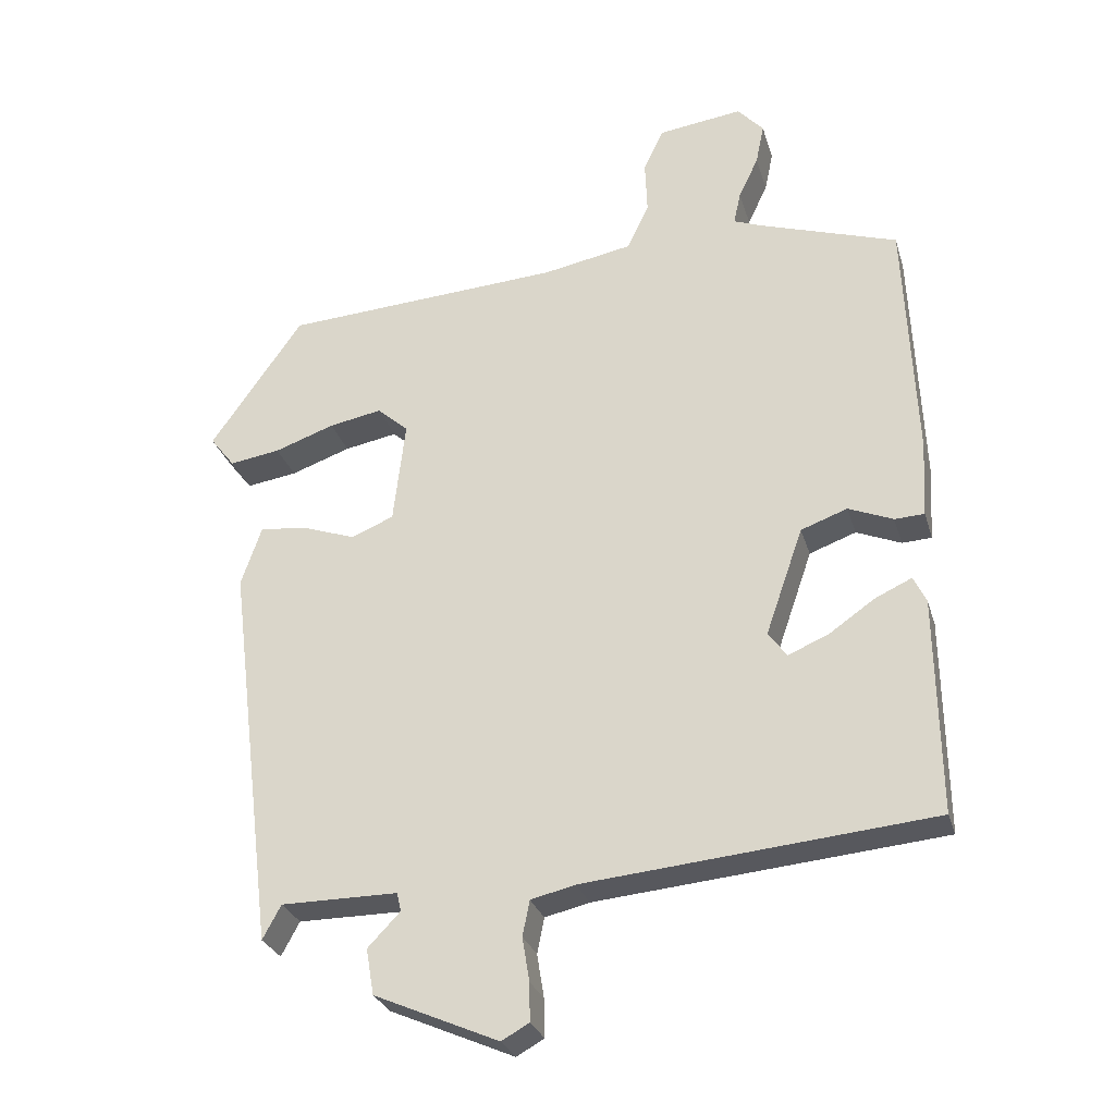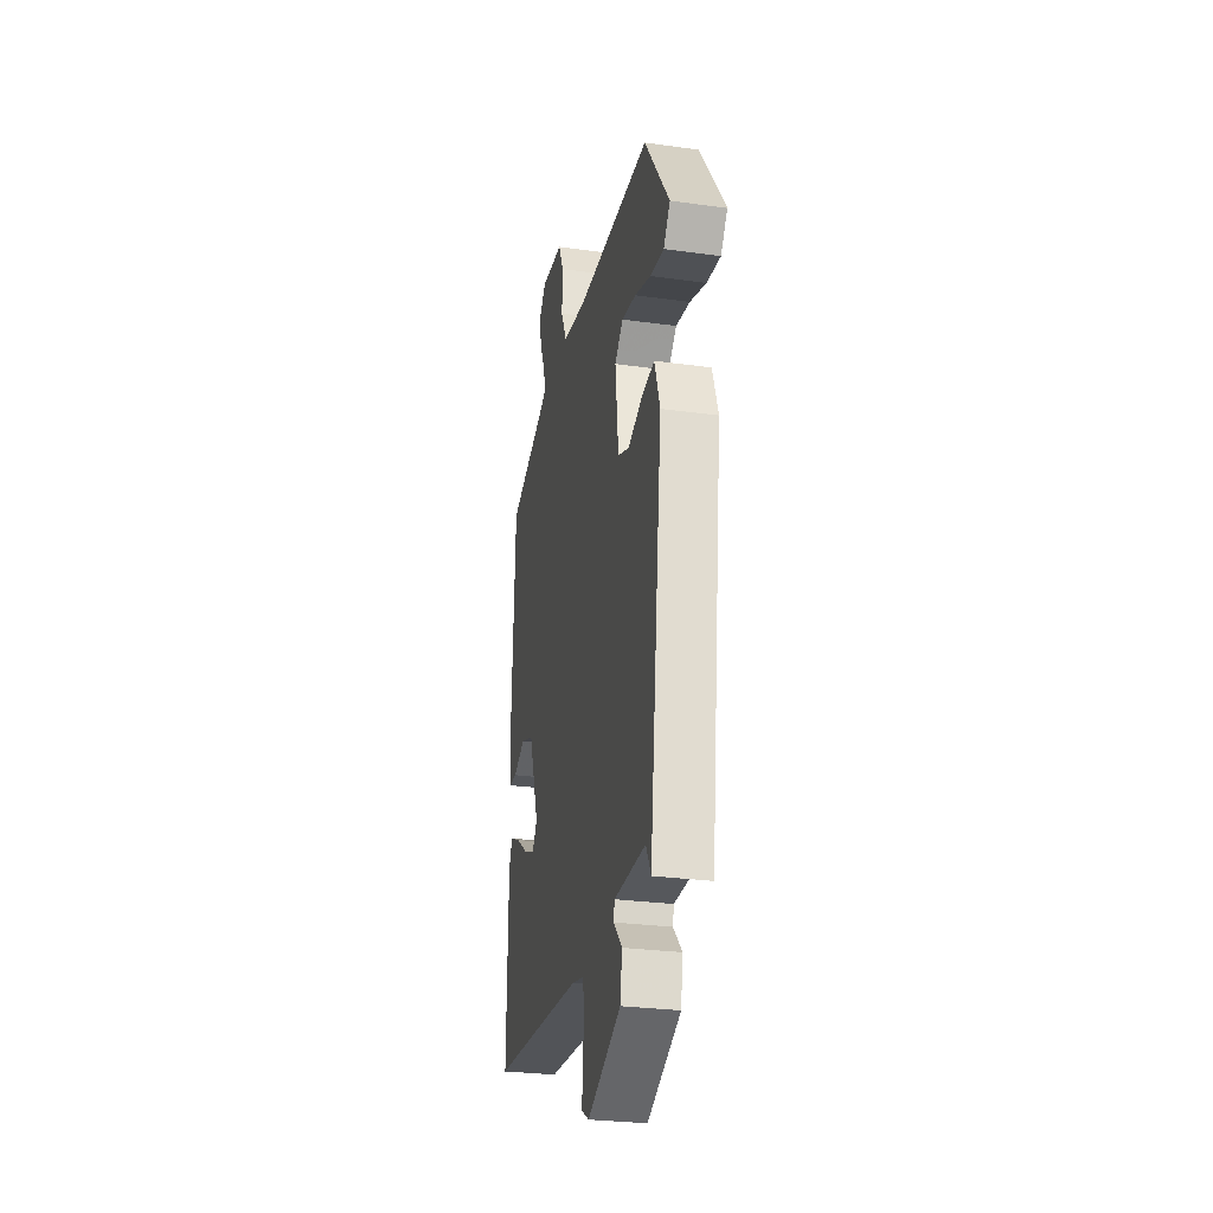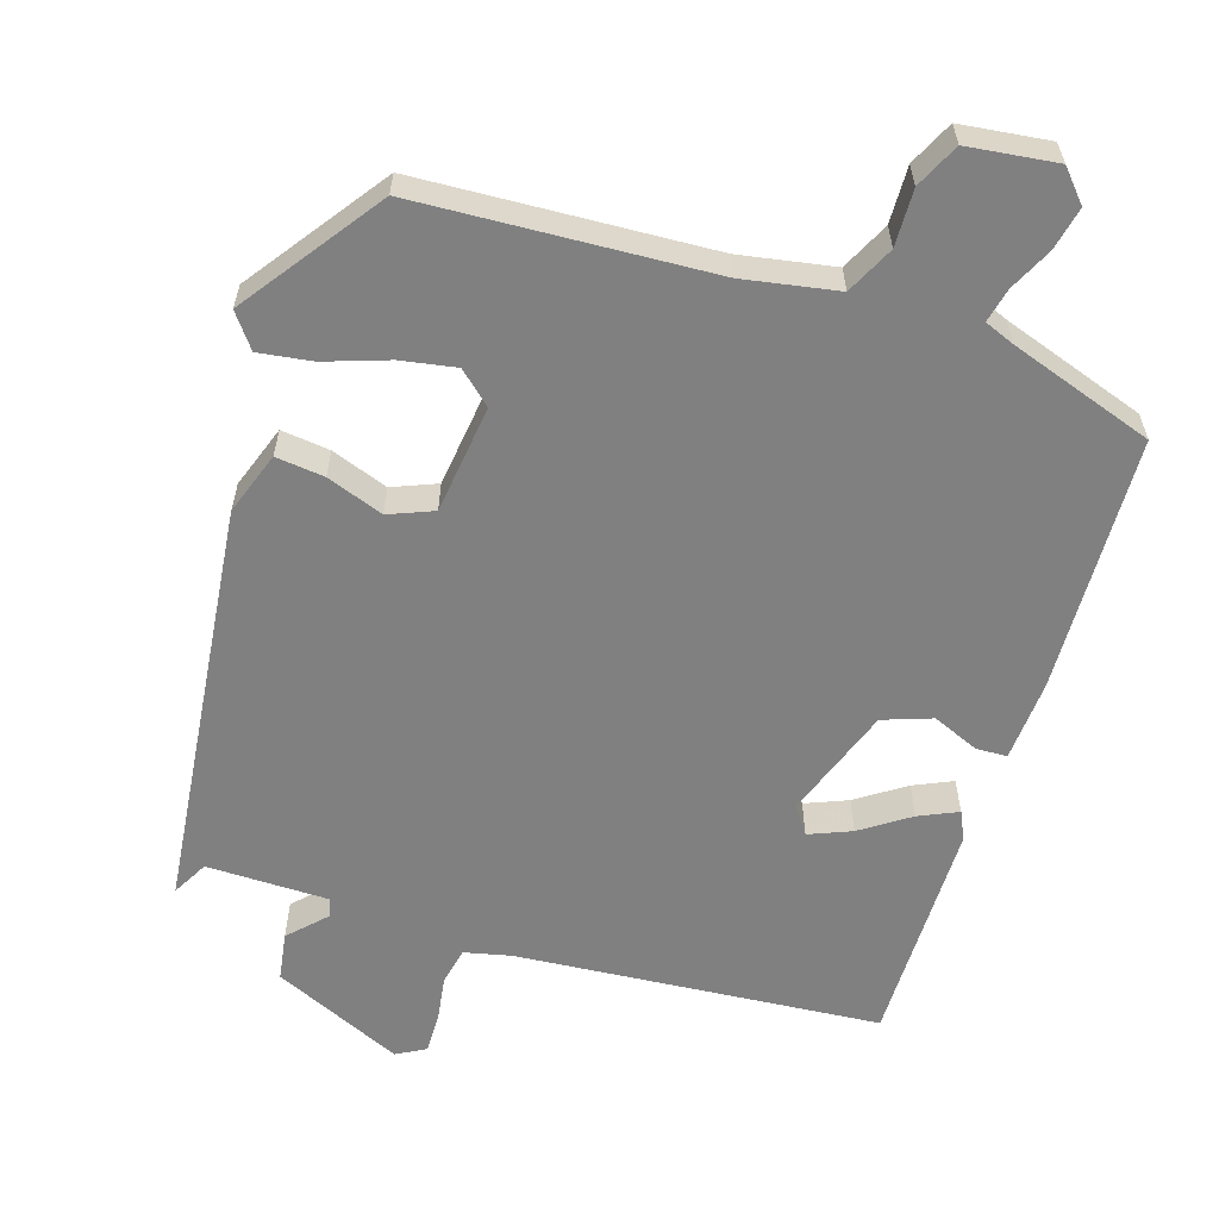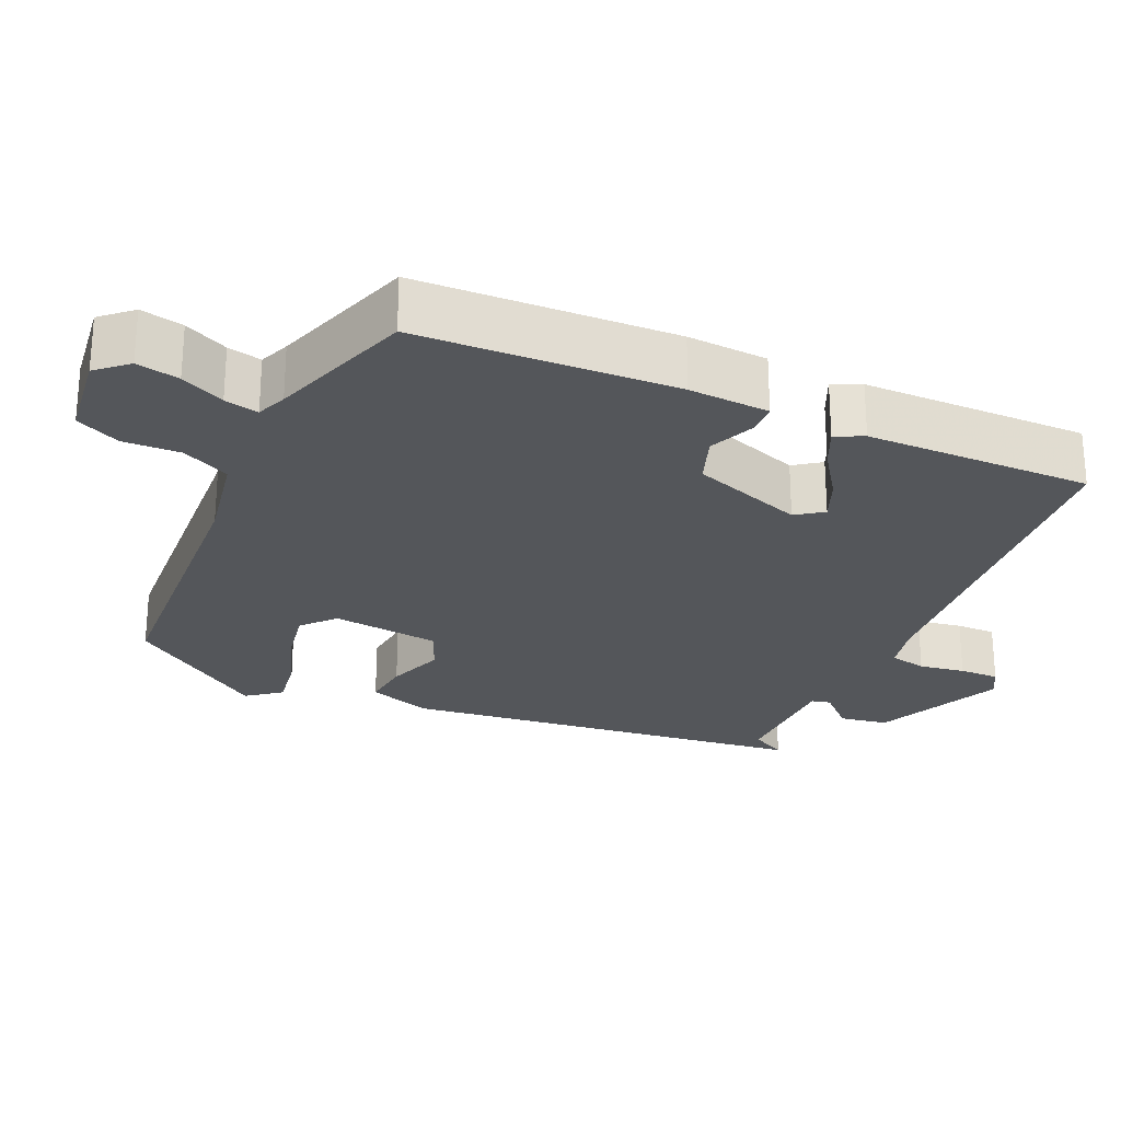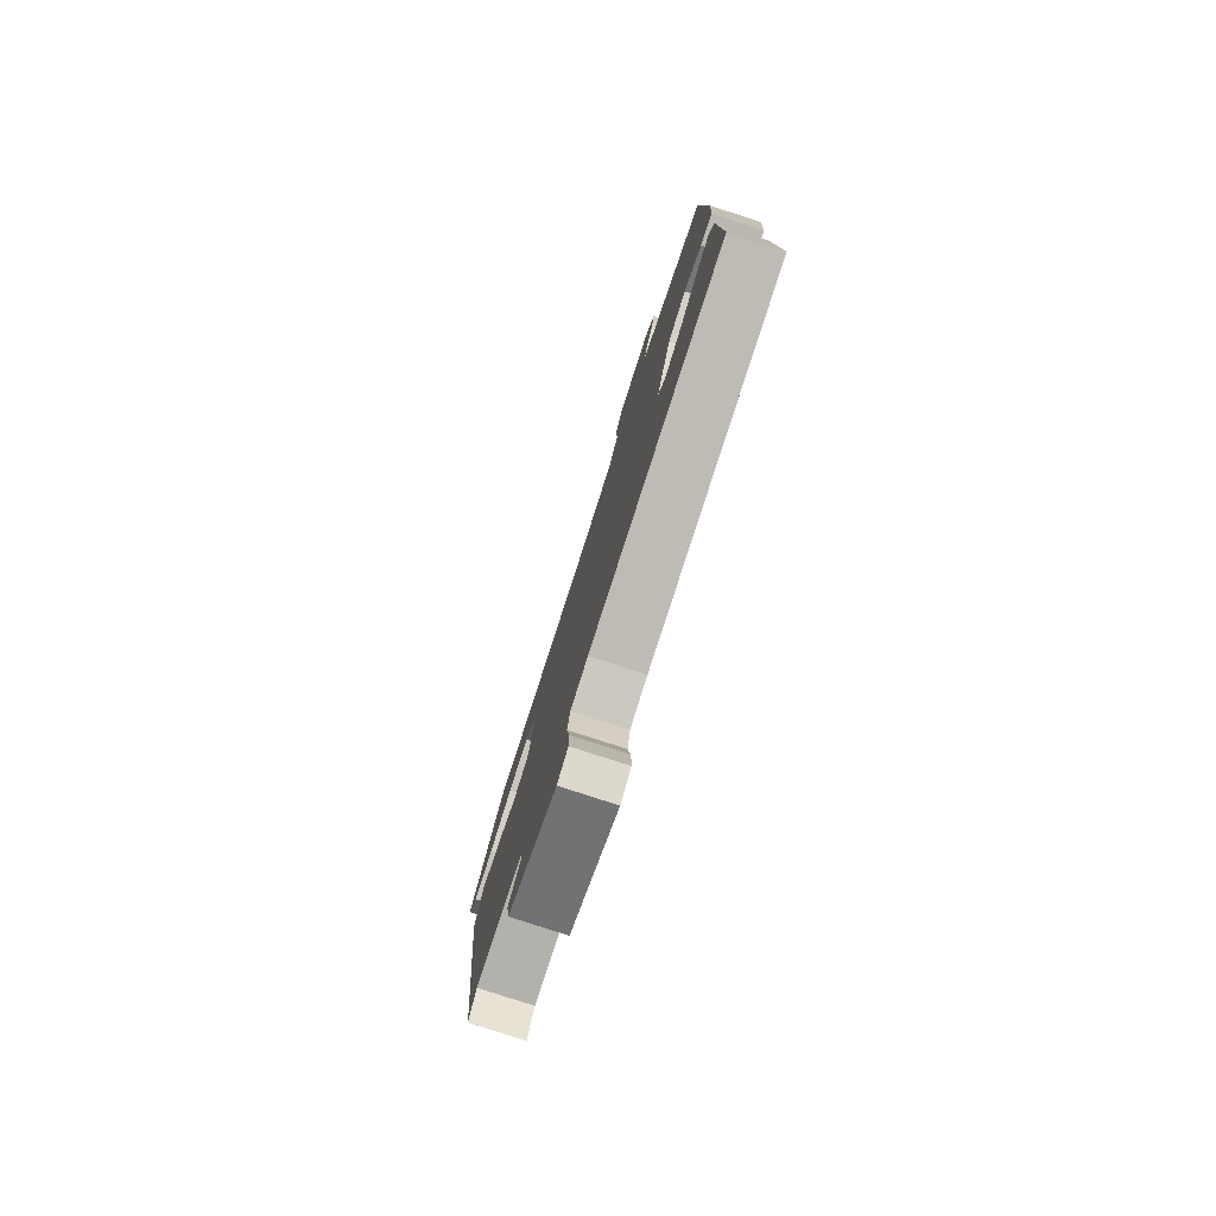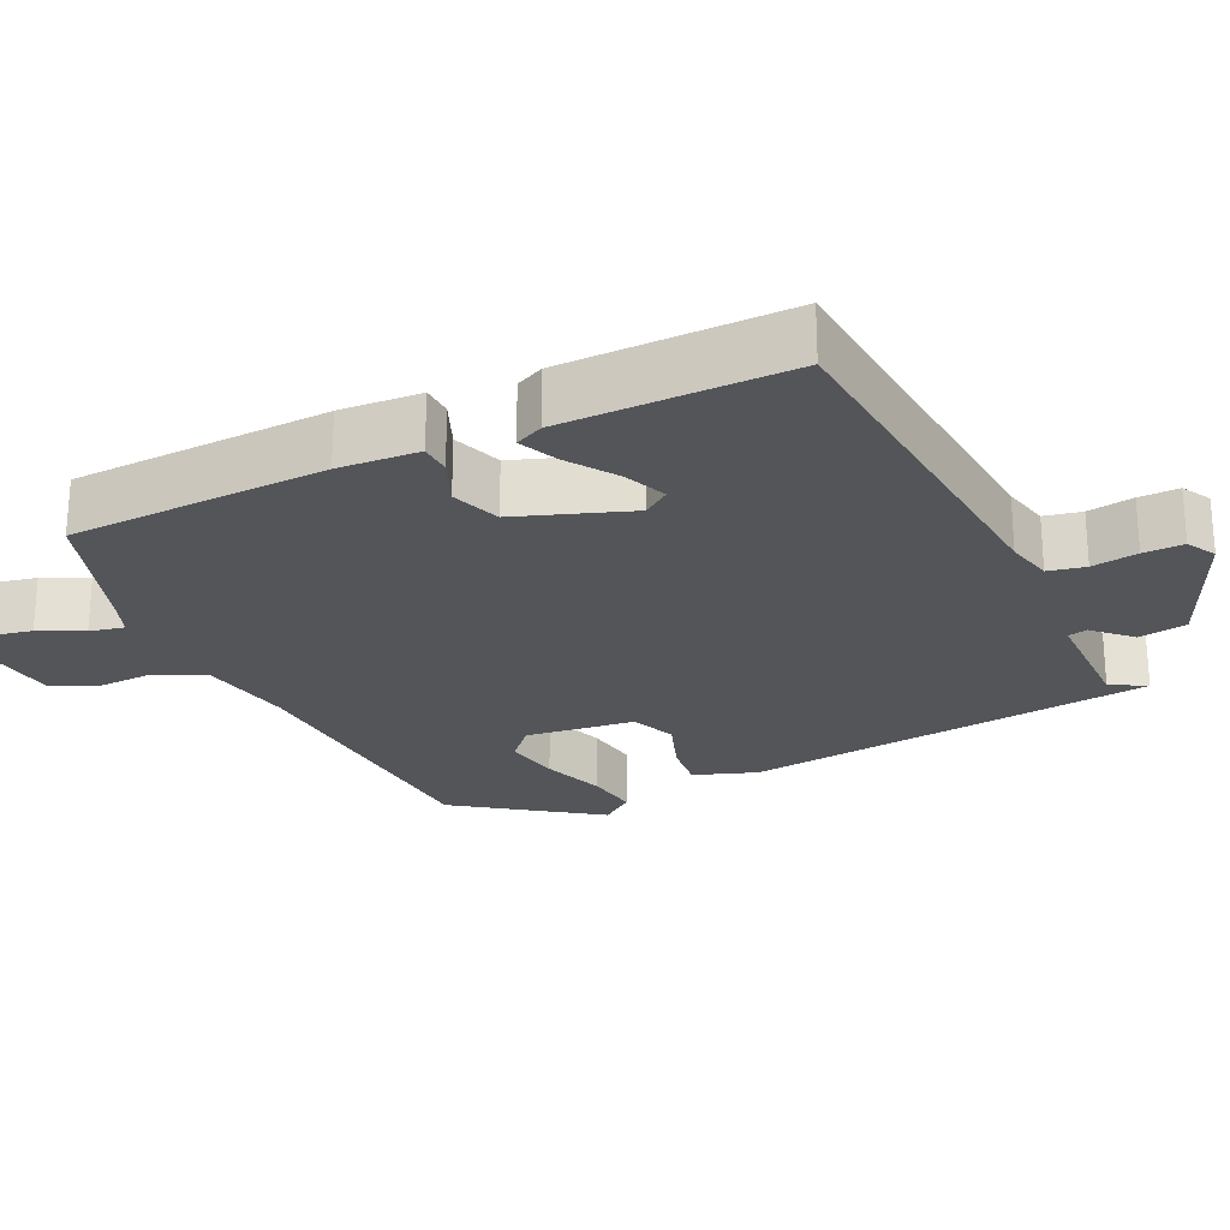
<metadata>
{"format":"obj","ext":"obj","renderer":"f3d","projection":"perspective","resolution":1024,"background":"white","views":[{"elev":-28.4,"azim":15.5,"up":"+Z"},{"elev":-28.2,"azim":-101.8,"up":"+Z"},{"elev":-60.1,"azim":-18.1,"up":"+Y"},{"elev":-25.7,"azim":65.7,"up":"+Y"},{"elev":-79.1,"azim":71.9,"up":"+Z"},{"elev":-24.5,"azim":115.0,"up":"+Y"}]}
</metadata>
<code>
v 0.507 0.07 0.449
v 0.522 0.07 0.101
v 0.516 0.07 -0.008
v 0.474 0.07 -0.01
v 0.411 0.07 0.016
v 0.345 0.07 -0.008
v 0.292 0.07 -0.16
v 0.318 0.07 -0.196
v 0.375 0.07 -0.172
v 0.44 0.07 -0.127
v 0.492 0.07 -0.103
v 0.51 0.07 -0.141
v 0.514 0.07 -0.447
v 0.023 0.07 -0.492
v -0.04 0.07 -0.507
v -0.05 0.07 -0.557
v -0.04 0.07 -0.619
v -0.039 0.07 -0.673
v -0.078 0.07 -0.695
v -0.254 0.07 -0.618
v -0.265 0.07 -0.553
v -0.219 0.07 -0.505
v -0.225 0.07 -0.479
v -0.39 0.07 -0.479
v -0.416 0.07 -0.527
v -0.484 0.07 0.027
v -0.455 0.07 0.112
v -0.389 0.07 0.105
v -0.312 0.07 0.078
v -0.252 0.07 0.103
v -0.235 0.07 0.25
v -0.279 0.07 0.289
v -0.354 0.07 0.275
v -0.439 0.07 0.245
v -0.511 0.07 0.234
v -0.546 0.07 0.279
v -0.415 0.07 0.466
v -0.019 0.07 0.491
v 0.108 0.07 0.515
v 0.139 0.07 0.58
v 0.136 0.07 0.657
v 0.164 0.07 0.717
v 0.284 0.07 0.733
v 0.321 0.07 0.692
v 0.309 0.07 0.634
v 0.281 0.07 0.575
v 0.271 0.07 0.529
v 0.312 0.07 0.513
v 0.507 0 0.449
v 0.522 0 0.101
v 0.516 0 -0.008
v 0.474 0 -0.01
v 0.411 0 0.016
v 0.345 0 -0.008
v 0.292 0 -0.16
v 0.318 0 -0.196
v 0.375 0 -0.172
v 0.44 0 -0.127
v 0.492 0 -0.103
v 0.51 0 -0.141
v 0.514 0 -0.447
v 0.023 0 -0.492
v -0.04 0 -0.507
v -0.05 0 -0.557
v -0.04 0 -0.619
v -0.039 0 -0.673
v -0.078 0 -0.695
v -0.254 0 -0.618
v -0.265 0 -0.553
v -0.219 0 -0.505
v -0.225 0 -0.479
v -0.39 0 -0.479
v -0.416 0 -0.527
v -0.484 0 0.027
v -0.455 0 0.112
v -0.389 0 0.105
v -0.312 0 0.078
v -0.252 0 0.103
v -0.235 0 0.25
v -0.279 0 0.289
v -0.354 0 0.275
v -0.439 0 0.245
v -0.511 0 0.234
v -0.546 0 0.279
v -0.415 0 0.466
v -0.019 0 0.491
v 0.108 0 0.515
v 0.139 0 0.58
v 0.136 0 0.657
v 0.164 0 0.717
v 0.284 0 0.733
v 0.321 0 0.692
v 0.309 0 0.634
v 0.281 0 0.575
v 0.271 0 0.529
v 0.312 0 0.513
f 44 45 46
f 43 44 46
f 42 43 46
f 41 42 46
f 40 41 46
f 39 40 46 47
f 38 39 47 48
f 36 37 38
f 35 36 38
f 34 35 38
f 33 34 38
f 38 48 1
f 33 38 1
f 32 33 1
f 27 28 29
f 26 27 29
f 25 26 29
f 24 25 29
f 23 24 29 30
f 22 23 30 31
f 20 21 22
f 19 20 22
f 18 19 22
f 17 18 22
f 16 17 22
f 15 16 22 31
f 12 13 14
f 11 12 14
f 10 11 14
f 9 10 14
f 8 9 14 15
f 7 8 15 31
f 3 4 5
f 2 3 5
f 1 2 5
f 1 5 6
f 32 1 6
f 6 7 31 32
f 94 93 92
f 94 92 91
f 94 91 90
f 94 90 89
f 94 89 88
f 95 94 88 87
f 96 95 87 86
f 86 85 84
f 86 84 83
f 86 83 82
f 86 82 81
f 49 96 86
f 49 86 81
f 49 81 80
f 77 76 75
f 77 75 74
f 77 74 73
f 77 73 72
f 78 77 72 71
f 79 78 71 70
f 70 69 68
f 70 68 67
f 70 67 66
f 70 66 65
f 70 65 64
f 79 70 64 63
f 62 61 60
f 62 60 59
f 62 59 58
f 62 58 57
f 63 62 57 56
f 79 63 56 55
f 53 52 51
f 53 51 50
f 53 50 49
f 54 53 49
f 54 49 80
f 80 79 55 54
f 1 49 50 2
f 2 50 51 3
f 3 51 52 4
f 4 52 53 5
f 5 53 54 6
f 6 54 55 7
f 7 55 56 8
f 8 56 57 9
f 9 57 58 10
f 10 58 59 11
f 11 59 60 12
f 12 60 61 13
f 13 61 62 14
f 14 62 63 15
f 15 63 64 16
f 16 64 65 17
f 17 65 66 18
f 18 66 67 19
f 19 67 68 20
f 20 68 69 21
f 21 69 70 22
f 22 70 71 23
f 23 71 72 24
f 24 72 73 25
f 25 73 74 26
f 26 74 75 27
f 27 75 76 28
f 28 76 77 29
f 29 77 78 30
f 30 78 79 31
f 31 79 80 32
f 32 80 81 33
f 33 81 82 34
f 34 82 83 35
f 35 83 84 36
f 36 84 85 37
f 37 85 86 38
f 38 86 87 39
f 39 87 88 40
f 40 88 89 41
f 41 89 90 42
f 42 90 91 43
f 43 91 92 44
f 44 92 93 45
f 45 93 94 46
f 46 94 95 47
f 47 95 96 48
f 48 96 49 1

</code>
